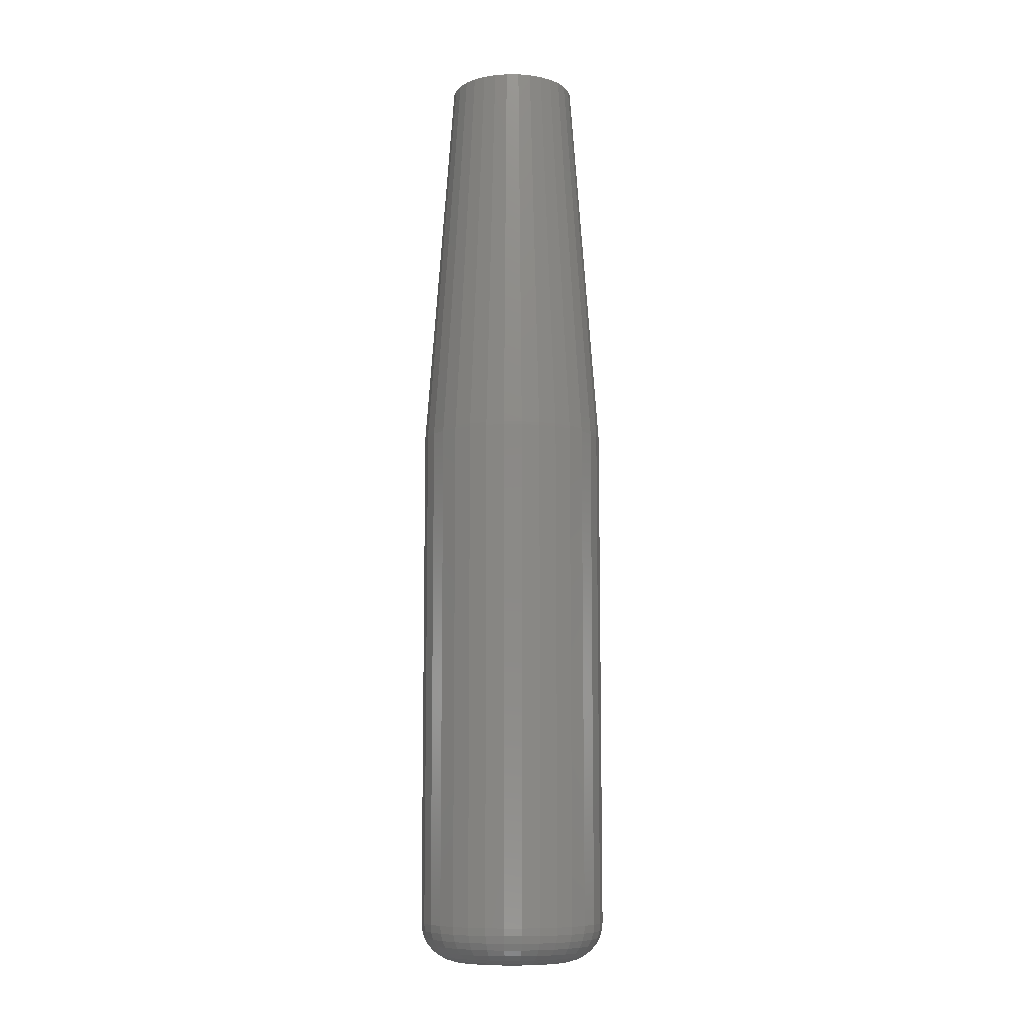
<metadata>
{"format":"stl","ext":"stl","renderer":"f3d","projection":"perspective","resolution":1024,"background":"white","views":[{"elev":-9.1,"azim":-84.9,"up":"+Y"}]}
</metadata>
<code>
# stl→obj: 384 verts, 764 faces
v 0.07187 -0.3137 -2.755e-17
v 0.07187 -0.7188 -9.417e-17
v 0.07043 -0.3137 -0.01463
v 0.07043 -0.7188 -0.01463
v 0.06617 -0.3137 -0.0287
v 0.06617 -0.7188 -0.0287
v 0.05924 -0.3137 -0.04167
v 0.05924 -0.7188 -0.04167
v 0.04991 -0.3137 -0.05303
v 0.04991 -0.7188 -0.05303
v 0.03854 -0.3137 -0.06236
v 0.03854 -0.7188 -0.06236
v 0.02558 -0.3137 -0.06929
v 0.02558 -0.7188 -0.06929
v 0.01151 -0.3137 -0.07356
v 0.01151 -0.7188 -0.07356
v -0.003125 -0.3137 -0.075
v -0.003125 -0.7188 -0.075
v -0.01776 -0.3137 -0.07356
v -0.01776 -0.7188 -0.07356
v -0.03183 -0.3137 -0.06929
v -0.03183 -0.7188 -0.06929
v -0.04479 -0.3137 -0.06236
v -0.04479 -0.7188 -0.06236
v -0.05616 -0.3137 -0.05303
v -0.05616 -0.7188 -0.05303
v -0.06549 -0.3137 -0.04167
v -0.06549 -0.7188 -0.04167
v -0.07242 -0.3137 -0.0287
v -0.07242 -0.7188 -0.0287
v -0.07668 -0.3137 -0.01463
v -0.07668 -0.7188 -0.01463
v -0.07812 -0.3137 9.185e-18
v -0.07812 -0.7188 9.185e-18
v -0.07668 -0.3137 0.01463
v -0.07668 -0.7188 0.01463
v -0.07242 -0.3137 0.0287
v -0.07242 -0.7188 0.0287
v -0.06549 -0.3137 0.04167
v -0.06549 -0.7188 0.04167
v -0.05616 -0.3137 0.05303
v -0.05616 -0.7188 0.05303
v -0.04479 -0.3137 0.06236
v -0.04479 -0.7188 0.06236
v -0.03183 -0.3137 0.06929
v -0.03183 -0.7188 0.06929
v -0.01776 -0.3137 0.07356
v -0.01776 -0.7188 0.07356
v -0.003125 -0.3137 0.075
v -0.003125 -0.7188 0.075
v 0.01151 -0.3137 0.07356
v 0.01151 -0.7188 0.07356
v 0.02558 -0.3137 0.06929
v 0.02558 -0.7188 0.06929
v 0.03854 -0.3137 0.06236
v 0.03854 -0.7188 0.06236
v 0.04991 -0.3137 0.05303
v 0.04991 -0.7188 0.05303
v 0.05924 -0.3137 0.04167
v 0.05924 -0.7188 0.04167
v 0.06617 -0.3137 0.0287
v 0.06617 -0.7188 0.0287
v 0.07043 -0.3137 0.01463
v 0.07043 -0.7188 0.01463
v -0.003125 -0.75 0.04375
v -0.01166 -0.75 0.04291
v -0.01987 -0.75 0.04042
v 0.00541 -0.75 0.04291
v 0.01362 -0.75 0.04042
v -0.02743 -0.75 0.03638
v 0.02118 -0.75 0.03638
v -0.03406 -0.75 0.03094
v 0.02781 -0.75 0.03094
v -0.0395 -0.75 0.02431
v 0.03325 -0.75 0.02431
v -0.04354 -0.75 0.01674
v 0.03729 -0.75 0.01674
v -0.04603 -0.75 0.008535
v 0.03978 -0.75 0.008535
v 0.03978 -0.75 -0.008535
v -0.04354 -0.75 -0.01674
v 0.03729 -0.75 -0.01674
v -0.0395 -0.75 -0.02431
v 0.03325 -0.75 -0.02431
v -0.03406 -0.75 -0.03094
v 0.02781 -0.75 -0.03094
v -0.02743 -0.75 -0.03638
v 0.02118 -0.75 -0.03638
v -0.01987 -0.75 -0.04042
v 0.01362 -0.75 -0.04042
v -0.01166 -0.75 -0.04291
v -0.003125 -0.75 -0.04375
v 0.00541 -0.75 -0.04291
v 0.04063 -0.75 -2.756e-17
v -0.04688 -0.75 1.33e-17
v -0.04603 -0.75 -0.008535
v 0.04672 -0.7494 1.388e-17
v 0.04576 -0.7494 -0.009725
v 0.05258 -0.7476 1.041e-17
v 0.05151 -0.7476 -0.01087
v 0.05799 -0.7447 1.388e-17
v 0.05681 -0.7447 -0.01192
v 0.06272 -0.7408 1.388e-17
v 0.06146 -0.7408 -0.01285
v 0.06661 -0.7361 1.735e-17
v 0.06527 -0.7361 -0.0136
v 0.0695 -0.7307 1.388e-17
v 0.0681 -0.7307 -0.01417
v 0.07127 -0.7248 2.082e-17
v 0.06984 -0.7248 -0.01451
v -0.05201 -0.7494 -0.009725
v -0.05297 -0.7494 4.163e-17
v -0.05776 -0.7476 -0.01087
v -0.05883 -0.7476 4.857e-17
v -0.06306 -0.7447 -0.01192
v -0.06424 -0.7447 5.551e-17
v -0.06771 -0.7408 -0.01285
v -0.06897 -0.7408 5.898e-17
v -0.07152 -0.7361 -0.0136
v -0.07286 -0.7361 5.898e-17
v -0.07435 -0.7307 -0.01417
v -0.07575 -0.7307 6.245e-17
v -0.07609 -0.7248 -0.01451
v -0.07752 -0.7248 6.245e-17
v -0.04918 -0.7494 -0.01908
v -0.05459 -0.7476 -0.02132
v -0.05958 -0.7447 -0.02339
v -0.06396 -0.7408 -0.0252
v -0.06755 -0.7361 -0.02669
v -0.07022 -0.7307 -0.02779
v -0.07186 -0.7248 -0.02847
v -0.04457 -0.7494 -0.02769
v -0.04945 -0.7476 -0.03095
v -0.05394 -0.7447 -0.03395
v -0.05787 -0.7408 -0.03658
v -0.06111 -0.7361 -0.03874
v -0.06351 -0.7307 -0.04035
v -0.06499 -0.7248 -0.04133
v -0.03837 -0.7494 -0.03525
v -0.04252 -0.7476 -0.03939
v -0.04634 -0.7447 -0.04321
v -0.04969 -0.7408 -0.04656
v -0.05243 -0.7361 -0.04931
v -0.05448 -0.7307 -0.05135
v -0.05573 -0.7248 -0.05261
v -0.03082 -0.7494 -0.04145
v -0.03408 -0.7476 -0.04632
v -0.03708 -0.7447 -0.05081
v -0.03971 -0.7408 -0.05475
v -0.04187 -0.7361 -0.05798
v -0.04347 -0.7307 -0.06038
v -0.04446 -0.7248 -0.06186
v -0.0222 -0.7494 -0.04605
v -0.02444 -0.7476 -0.05147
v -0.02651 -0.7447 -0.05646
v -0.02832 -0.7408 -0.06083
v -0.02981 -0.7361 -0.06443
v -0.03092 -0.7307 -0.06709
v -0.0316 -0.7248 -0.06874
v -0.01285 -0.7494 -0.04889
v -0.01399 -0.7476 -0.05464
v -0.01505 -0.7447 -0.05994
v -0.01597 -0.7408 -0.06458
v -0.01673 -0.7361 -0.06839
v -0.01729 -0.7307 -0.07123
v -0.01764 -0.7248 -0.07297
v -0.003125 -0.7494 -0.04985
v -0.003125 -0.7476 -0.05571
v -0.003125 -0.7447 -0.06111
v -0.003125 -0.7408 -0.06585
v -0.003125 -0.7361 -0.06973
v -0.003125 -0.7307 -0.07262
v -0.003125 -0.7248 -0.0744
v 0.0066 -0.7494 -0.04889
v 0.007743 -0.7476 -0.05464
v 0.008797 -0.7447 -0.05994
v 0.009721 -0.7408 -0.06458
v 0.01048 -0.7361 -0.06839
v 0.01104 -0.7307 -0.07123
v 0.01139 -0.7248 -0.07297
v 0.01595 -0.7494 -0.04605
v 0.01819 -0.7476 -0.05147
v 0.02026 -0.7447 -0.05646
v 0.02207 -0.7408 -0.06083
v 0.02356 -0.7361 -0.06443
v 0.02467 -0.7307 -0.06709
v 0.02535 -0.7248 -0.06874
v 0.02457 -0.7494 -0.04145
v 0.02783 -0.7476 -0.04632
v 0.03083 -0.7447 -0.05081
v 0.03346 -0.7408 -0.05475
v 0.03562 -0.7361 -0.05798
v 0.03722 -0.7307 -0.06038
v 0.03821 -0.7248 -0.06186
v 0.03212 -0.7494 -0.03525
v 0.03627 -0.7476 -0.03939
v 0.04009 -0.7447 -0.04321
v 0.04344 -0.7408 -0.04656
v 0.04618 -0.7361 -0.04931
v 0.04823 -0.7307 -0.05135
v 0.04948 -0.7248 -0.05261
v 0.03832 -0.7494 -0.02769
v 0.0432 -0.7476 -0.03095
v 0.04769 -0.7447 -0.03395
v 0.05162 -0.7408 -0.03658
v 0.05486 -0.7361 -0.03874
v 0.05726 -0.7307 -0.04035
v 0.05874 -0.7248 -0.04133
v 0.04293 -0.7494 -0.01908
v 0.04834 -0.7476 -0.02132
v 0.05333 -0.7447 -0.02339
v 0.05771 -0.7408 -0.0252
v 0.0613 -0.7361 -0.02669
v 0.06397 -0.7307 -0.02779
v 0.06561 -0.7248 -0.02847
v -0.05201 -0.7494 0.009725
v -0.05776 -0.7476 0.01087
v -0.06306 -0.7447 0.01192
v -0.06771 -0.7408 0.01285
v -0.07152 -0.7361 0.0136
v -0.07435 -0.7307 0.01417
v -0.07609 -0.7248 0.01451
v 0.04576 -0.7494 0.009725
v 0.05151 -0.7476 0.01087
v 0.05681 -0.7447 0.01192
v 0.06146 -0.7408 0.01285
v 0.06527 -0.7361 0.0136
v 0.0681 -0.7307 0.01417
v 0.06984 -0.7248 0.01451
v 0.04293 -0.7494 0.01908
v 0.04834 -0.7476 0.02132
v 0.05333 -0.7447 0.02339
v 0.05771 -0.7408 0.0252
v 0.0613 -0.7361 0.02669
v 0.06397 -0.7307 0.02779
v 0.06561 -0.7248 0.02847
v 0.03832 -0.7494 0.02769
v 0.0432 -0.7476 0.03095
v 0.04769 -0.7447 0.03395
v 0.05162 -0.7408 0.03658
v 0.05486 -0.7361 0.03874
v 0.05726 -0.7307 0.04035
v 0.05874 -0.7248 0.04133
v 0.03212 -0.7494 0.03525
v 0.03627 -0.7476 0.03939
v 0.04009 -0.7447 0.04321
v 0.04344 -0.7408 0.04656
v 0.04618 -0.7361 0.04931
v 0.04823 -0.7307 0.05135
v 0.04948 -0.7248 0.05261
v 0.02457 -0.7494 0.04145
v 0.02783 -0.7476 0.04632
v 0.03083 -0.7447 0.05081
v 0.03346 -0.7408 0.05475
v 0.03562 -0.7361 0.05798
v 0.03722 -0.7307 0.06038
v 0.03821 -0.7248 0.06186
v 0.01595 -0.7494 0.04605
v 0.01819 -0.7476 0.05147
v 0.02026 -0.7447 0.05646
v 0.02207 -0.7408 0.06083
v 0.02356 -0.7361 0.06443
v 0.02467 -0.7307 0.06709
v 0.02535 -0.7248 0.06874
v 0.0066 -0.7494 0.04889
v 0.007743 -0.7476 0.05464
v 0.008797 -0.7447 0.05994
v 0.009721 -0.7408 0.06458
v 0.01048 -0.7361 0.06839
v 0.01104 -0.7307 0.07123
v 0.01139 -0.7248 0.07297
v -0.003125 -0.7494 0.04985
v -0.003125 -0.7476 0.05571
v -0.003125 -0.7447 0.06111
v -0.003125 -0.7408 0.06585
v -0.003125 -0.7361 0.06973
v -0.003125 -0.7307 0.07262
v -0.003125 -0.7248 0.0744
v -0.01285 -0.7494 0.04889
v -0.01399 -0.7476 0.05464
v -0.01505 -0.7447 0.05994
v -0.01597 -0.7408 0.06458
v -0.01673 -0.7361 0.06839
v -0.01729 -0.7307 0.07123
v -0.01764 -0.7248 0.07297
v -0.0222 -0.7494 0.04605
v -0.02444 -0.7476 0.05147
v -0.02651 -0.7447 0.05646
v -0.02832 -0.7408 0.06083
v -0.02981 -0.7361 0.06443
v -0.03092 -0.7307 0.06709
v -0.0316 -0.7248 0.06874
v -0.03082 -0.7494 0.04145
v -0.03408 -0.7476 0.04632
v -0.03708 -0.7447 0.05081
v -0.03971 -0.7408 0.05475
v -0.04187 -0.7361 0.05798
v -0.04347 -0.7307 0.06038
v -0.04446 -0.7248 0.06186
v -0.03837 -0.7494 0.03525
v -0.04252 -0.7476 0.03939
v -0.04634 -0.7447 0.04321
v -0.04969 -0.7408 0.04656
v -0.05243 -0.7361 0.04931
v -0.05448 -0.7307 0.05135
v -0.05573 -0.7248 0.05261
v -0.04457 -0.7494 0.02769
v -0.04945 -0.7476 0.03095
v -0.05394 -0.7447 0.03395
v -0.05787 -0.7408 0.03658
v -0.06111 -0.7361 0.03874
v -0.06351 -0.7307 0.04035
v -0.06499 -0.7248 0.04133
v -0.04918 -0.7494 0.01908
v -0.05459 -0.7476 0.02132
v -0.05958 -0.7447 0.02339
v -0.06396 -0.7408 0.0252
v -0.06755 -0.7361 0.02669
v -0.07022 -0.7307 0.02779
v -0.07186 -0.7248 0.02847
v -0.07804 -0.3113 4.377e-09
v -0.05469 1.301e-18 3.013e-09
v -0.0766 -0.3113 -0.01461
v -0.0537 1.356e-18 -0.01006
v -0.07234 -0.3113 -0.02867
v -0.05076 1.519e-18 -0.01973
v -0.06541 -0.3113 -0.04162
v -0.046 1.783e-18 -0.02865
v -0.0561 -0.3113 -0.05297
v -0.03959 2.139e-18 -0.03646
v -0.04474 -0.3113 -0.06229
v -0.03177 2.573e-18 -0.04287
v -0.03179 -0.3113 -0.06921
v -0.02286 3.068e-18 -0.04764
v -0.01774 -0.3113 -0.07347
v -0.01318 3.605e-18 -0.05057
v -0.003125 -0.3113 -0.07491
v -0.003125 4.163e-18 -0.05156
v 0.01149 -0.3113 -0.07347
v 0.006934 4.722e-18 -0.05057
v 0.02554 -0.3113 -0.06921
v 0.01661 5.259e-18 -0.04764
v 0.03849 -0.3113 -0.06229
v 0.02552 5.754e-18 -0.04287
v 0.04985 -0.3113 -0.05297
v 0.03334 6.187e-18 -0.03646
v 0.05916 -0.3113 -0.04162
v 0.03975 6.543e-18 -0.02865
v 0.06609 -0.3113 -0.02867
v 0.04451 6.808e-18 -0.01973
v 0.07035 -0.3113 -0.01461
v 0.04745 6.971e-18 -0.01006
v 0.07179 -0.3113 1.302e-15
v 0.04844 7.026e-18 -1.118e-17
v 0.07035 -0.3113 0.01461
v 0.04745 6.971e-18 0.01006
v 0.06609 -0.3113 0.02867
v 0.04451 6.808e-18 0.01973
v 0.05916 -0.3113 0.04162
v 0.03975 6.543e-18 0.02865
v 0.04985 -0.3113 0.05297
v 0.03334 6.187e-18 0.03646
v 0.03849 -0.3113 0.06229
v 0.02552 5.754e-18 0.04287
v 0.02554 -0.3113 0.06921
v 0.01661 5.259e-18 0.04764
v 0.01149 -0.3113 0.07347
v 0.006934 4.722e-18 0.05057
v -0.003125 -0.3113 0.07491
v -0.003125 4.163e-18 0.05156
v -0.01774 -0.3113 0.07347
v -0.01318 3.605e-18 0.05057
v -0.03179 -0.3113 0.06921
v -0.02286 3.068e-18 0.04764
v -0.04474 -0.3113 0.06229
v -0.03177 2.573e-18 0.04287
v -0.0561 -0.3113 0.05297
v -0.03959 2.139e-18 0.03646
v -0.06541 -0.3113 0.04162
v -0.046 1.783e-18 0.02865
v -0.07234 -0.3113 0.02867
v -0.05076 1.519e-18 0.01973
v -0.0766 -0.3113 0.01461
v -0.0537 1.356e-18 0.01006
f 1 2 3
f 3 2 4
f 3 4 5
f 5 4 6
f 5 6 7
f 7 6 8
f 7 8 9
f 9 8 10
f 9 10 11
f 11 10 12
f 11 12 13
f 13 12 14
f 13 14 15
f 15 14 16
f 15 16 17
f 17 16 18
f 17 18 19
f 19 18 20
f 19 20 21
f 21 20 22
f 21 22 23
f 23 22 24
f 23 24 25
f 25 24 26
f 25 26 27
f 27 26 28
f 27 28 29
f 29 28 30
f 29 30 31
f 31 30 32
f 31 32 33
f 33 32 34
f 33 34 35
f 35 34 36
f 35 36 37
f 37 36 38
f 37 38 39
f 39 38 40
f 39 40 41
f 41 40 42
f 41 42 43
f 43 42 44
f 43 44 45
f 45 44 46
f 45 46 47
f 47 46 48
f 47 48 49
f 49 48 50
f 49 50 51
f 51 50 52
f 51 52 53
f 53 52 54
f 53 54 55
f 55 54 56
f 55 56 57
f 57 56 58
f 57 58 59
f 59 58 60
f 59 60 61
f 61 60 62
f 61 62 63
f 63 62 64
f 63 64 1
f 1 64 2
f 65 66 67
f 68 65 67
f 68 67 69
f 69 67 70
f 69 70 71
f 71 70 72
f 71 72 73
f 73 72 74
f 73 74 75
f 75 74 76
f 75 76 77
f 77 76 78
f 77 78 79
f 80 81 82
f 82 81 83
f 82 83 84
f 84 83 85
f 84 85 86
f 86 85 87
f 86 87 88
f 88 87 89
f 88 89 90
f 90 89 91
f 90 91 92
f 90 92 93
f 79 78 94
f 94 78 95
f 94 95 80
f 80 95 96
f 80 96 81
f 94 80 97
f 97 80 98
f 97 98 99
f 99 98 100
f 99 100 101
f 101 100 102
f 101 102 103
f 103 102 104
f 103 104 105
f 105 104 106
f 105 106 107
f 107 106 108
f 107 108 109
f 109 108 110
f 109 110 2
f 2 110 4
f 96 95 111
f 111 95 112
f 111 112 113
f 113 112 114
f 113 114 115
f 115 114 116
f 115 116 117
f 117 116 118
f 117 118 119
f 119 118 120
f 119 120 121
f 121 120 122
f 121 122 123
f 123 122 124
f 123 124 32
f 32 124 34
f 81 96 125
f 125 96 111
f 125 111 126
f 126 111 113
f 126 113 127
f 127 113 115
f 127 115 128
f 128 115 117
f 128 117 129
f 129 117 119
f 129 119 130
f 130 119 121
f 130 121 131
f 131 121 123
f 131 123 30
f 30 123 32
f 83 81 132
f 132 81 125
f 132 125 133
f 133 125 126
f 133 126 134
f 134 126 127
f 134 127 135
f 135 127 128
f 135 128 136
f 136 128 129
f 136 129 137
f 137 129 130
f 137 130 138
f 138 130 131
f 138 131 28
f 28 131 30
f 85 83 139
f 139 83 132
f 139 132 140
f 140 132 133
f 140 133 141
f 141 133 134
f 141 134 142
f 142 134 135
f 142 135 143
f 143 135 136
f 143 136 144
f 144 136 137
f 144 137 145
f 145 137 138
f 145 138 26
f 26 138 28
f 87 85 146
f 146 85 139
f 146 139 147
f 147 139 140
f 147 140 148
f 148 140 141
f 148 141 149
f 149 141 142
f 149 142 150
f 150 142 143
f 150 143 151
f 151 143 144
f 151 144 152
f 152 144 145
f 152 145 24
f 24 145 26
f 89 87 153
f 153 87 146
f 153 146 154
f 154 146 147
f 154 147 155
f 155 147 148
f 155 148 156
f 156 148 149
f 156 149 157
f 157 149 150
f 157 150 158
f 158 150 151
f 158 151 159
f 159 151 152
f 159 152 22
f 22 152 24
f 91 89 160
f 160 89 153
f 160 153 161
f 161 153 154
f 161 154 162
f 162 154 155
f 162 155 163
f 163 155 156
f 163 156 164
f 164 156 157
f 164 157 165
f 165 157 158
f 165 158 166
f 166 158 159
f 166 159 20
f 20 159 22
f 92 91 167
f 167 91 160
f 167 160 168
f 168 160 161
f 168 161 169
f 169 161 162
f 169 162 170
f 170 162 163
f 170 163 171
f 171 163 164
f 171 164 172
f 172 164 165
f 172 165 173
f 173 165 166
f 173 166 18
f 18 166 20
f 93 92 174
f 174 92 167
f 174 167 175
f 175 167 168
f 175 168 176
f 176 168 169
f 176 169 177
f 177 169 170
f 177 170 178
f 178 170 171
f 178 171 179
f 179 171 172
f 179 172 180
f 180 172 173
f 180 173 16
f 16 173 18
f 90 93 181
f 181 93 174
f 181 174 182
f 182 174 175
f 182 175 183
f 183 175 176
f 183 176 184
f 184 176 177
f 184 177 185
f 185 177 178
f 185 178 186
f 186 178 179
f 186 179 187
f 187 179 180
f 187 180 14
f 14 180 16
f 88 90 188
f 188 90 181
f 188 181 189
f 189 181 182
f 189 182 190
f 190 182 183
f 190 183 191
f 191 183 184
f 191 184 192
f 192 184 185
f 192 185 193
f 193 185 186
f 193 186 194
f 194 186 187
f 194 187 12
f 12 187 14
f 86 88 195
f 195 88 188
f 195 188 196
f 196 188 189
f 196 189 197
f 197 189 190
f 197 190 198
f 198 190 191
f 198 191 199
f 199 191 192
f 199 192 200
f 200 192 193
f 200 193 201
f 201 193 194
f 201 194 10
f 10 194 12
f 84 86 202
f 202 86 195
f 202 195 203
f 203 195 196
f 203 196 204
f 204 196 197
f 204 197 205
f 205 197 198
f 205 198 206
f 206 198 199
f 206 199 207
f 207 199 200
f 207 200 208
f 208 200 201
f 208 201 8
f 8 201 10
f 82 84 209
f 209 84 202
f 209 202 210
f 210 202 203
f 210 203 211
f 211 203 204
f 211 204 212
f 212 204 205
f 212 205 213
f 213 205 206
f 213 206 214
f 214 206 207
f 214 207 215
f 215 207 208
f 215 208 6
f 6 208 8
f 80 82 98
f 98 82 209
f 98 209 100
f 100 209 210
f 100 210 102
f 102 210 211
f 102 211 104
f 104 211 212
f 104 212 106
f 106 212 213
f 106 213 108
f 108 213 214
f 108 214 110
f 110 214 215
f 110 215 4
f 4 215 6
f 95 78 112
f 112 78 216
f 112 216 114
f 114 216 217
f 114 217 116
f 116 217 218
f 116 218 118
f 118 218 219
f 118 219 120
f 120 219 220
f 120 220 122
f 122 220 221
f 122 221 124
f 124 221 222
f 124 222 34
f 34 222 36
f 79 94 223
f 223 94 97
f 223 97 224
f 224 97 99
f 224 99 225
f 225 99 101
f 225 101 226
f 226 101 103
f 226 103 227
f 227 103 105
f 227 105 228
f 228 105 107
f 228 107 229
f 229 107 109
f 229 109 64
f 64 109 2
f 77 79 230
f 230 79 223
f 230 223 231
f 231 223 224
f 231 224 232
f 232 224 225
f 232 225 233
f 233 225 226
f 233 226 234
f 234 226 227
f 234 227 235
f 235 227 228
f 235 228 236
f 236 228 229
f 236 229 62
f 62 229 64
f 75 77 237
f 237 77 230
f 237 230 238
f 238 230 231
f 238 231 239
f 239 231 232
f 239 232 240
f 240 232 233
f 240 233 241
f 241 233 234
f 241 234 242
f 242 234 235
f 242 235 243
f 243 235 236
f 243 236 60
f 60 236 62
f 73 75 244
f 244 75 237
f 244 237 245
f 245 237 238
f 245 238 246
f 246 238 239
f 246 239 247
f 247 239 240
f 247 240 248
f 248 240 241
f 248 241 249
f 249 241 242
f 249 242 250
f 250 242 243
f 250 243 58
f 58 243 60
f 71 73 251
f 251 73 244
f 251 244 252
f 252 244 245
f 252 245 253
f 253 245 246
f 253 246 254
f 254 246 247
f 254 247 255
f 255 247 248
f 255 248 256
f 256 248 249
f 256 249 257
f 257 249 250
f 257 250 56
f 56 250 58
f 69 71 258
f 258 71 251
f 258 251 259
f 259 251 252
f 259 252 260
f 260 252 253
f 260 253 261
f 261 253 254
f 261 254 262
f 262 254 255
f 262 255 263
f 263 255 256
f 263 256 264
f 264 256 257
f 264 257 54
f 54 257 56
f 68 69 265
f 265 69 258
f 265 258 266
f 266 258 259
f 266 259 267
f 267 259 260
f 267 260 268
f 268 260 261
f 268 261 269
f 269 261 262
f 269 262 270
f 270 262 263
f 270 263 271
f 271 263 264
f 271 264 52
f 52 264 54
f 65 68 272
f 272 68 265
f 272 265 273
f 273 265 266
f 273 266 274
f 274 266 267
f 274 267 275
f 275 267 268
f 275 268 276
f 276 268 269
f 276 269 277
f 277 269 270
f 277 270 278
f 278 270 271
f 278 271 50
f 50 271 52
f 66 65 279
f 279 65 272
f 279 272 280
f 280 272 273
f 280 273 281
f 281 273 274
f 281 274 282
f 282 274 275
f 282 275 283
f 283 275 276
f 283 276 284
f 284 276 277
f 284 277 285
f 285 277 278
f 285 278 48
f 48 278 50
f 67 66 286
f 286 66 279
f 286 279 287
f 287 279 280
f 287 280 288
f 288 280 281
f 288 281 289
f 289 281 282
f 289 282 290
f 290 282 283
f 290 283 291
f 291 283 284
f 291 284 292
f 292 284 285
f 292 285 46
f 46 285 48
f 70 67 293
f 293 67 286
f 293 286 294
f 294 286 287
f 294 287 295
f 295 287 288
f 295 288 296
f 296 288 289
f 296 289 297
f 297 289 290
f 297 290 298
f 298 290 291
f 298 291 299
f 299 291 292
f 299 292 44
f 44 292 46
f 72 70 300
f 300 70 293
f 300 293 301
f 301 293 294
f 301 294 302
f 302 294 295
f 302 295 303
f 303 295 296
f 303 296 304
f 304 296 297
f 304 297 305
f 305 297 298
f 305 298 306
f 306 298 299
f 306 299 42
f 42 299 44
f 74 72 307
f 307 72 300
f 307 300 308
f 308 300 301
f 308 301 309
f 309 301 302
f 309 302 310
f 310 302 303
f 310 303 311
f 311 303 304
f 311 304 312
f 312 304 305
f 312 305 313
f 313 305 306
f 313 306 40
f 40 306 42
f 76 74 314
f 314 74 307
f 314 307 315
f 315 307 308
f 315 308 316
f 316 308 309
f 316 309 317
f 317 309 310
f 317 310 318
f 318 310 311
f 318 311 319
f 319 311 312
f 319 312 320
f 320 312 313
f 320 313 38
f 38 313 40
f 78 76 216
f 216 76 314
f 216 314 217
f 217 314 315
f 217 315 218
f 218 315 316
f 218 316 219
f 219 316 317
f 219 317 220
f 220 317 318
f 220 318 221
f 221 318 319
f 221 319 222
f 222 319 320
f 222 320 36
f 36 320 38
f 321 322 323
f 323 322 324
f 323 324 325
f 325 324 326
f 325 326 327
f 327 326 328
f 327 328 329
f 329 328 330
f 329 330 331
f 331 330 332
f 331 332 333
f 333 332 334
f 333 334 335
f 335 334 336
f 335 336 337
f 337 336 338
f 337 338 339
f 339 338 340
f 339 340 341
f 341 340 342
f 341 342 343
f 343 342 344
f 343 344 345
f 345 344 346
f 345 346 347
f 347 346 348
f 347 348 349
f 349 348 350
f 349 350 351
f 351 350 352
f 351 352 353
f 353 352 354
f 353 354 355
f 355 354 356
f 355 356 357
f 357 356 358
f 357 358 359
f 359 358 360
f 359 360 361
f 361 360 362
f 361 362 363
f 363 362 364
f 363 364 365
f 365 364 366
f 365 366 367
f 367 366 368
f 367 368 369
f 369 368 370
f 369 370 371
f 371 370 372
f 371 372 373
f 373 372 374
f 373 374 375
f 375 374 376
f 375 376 377
f 377 376 378
f 377 378 379
f 379 378 380
f 379 380 381
f 381 380 382
f 381 382 383
f 383 382 384
f 383 384 321
f 321 384 322
f 353 1 351
f 351 1 3
f 351 3 349
f 349 3 5
f 349 5 347
f 347 5 7
f 347 7 345
f 345 7 9
f 345 9 343
f 343 9 11
f 343 11 341
f 341 11 13
f 341 13 339
f 339 13 15
f 339 15 337
f 337 15 17
f 337 17 335
f 335 17 19
f 335 19 333
f 333 19 21
f 333 21 331
f 331 21 23
f 331 23 329
f 329 23 25
f 329 25 327
f 327 25 27
f 327 27 325
f 325 27 29
f 325 29 323
f 323 29 31
f 323 31 321
f 321 31 33
f 321 33 383
f 383 33 35
f 383 35 381
f 381 35 37
f 381 37 379
f 379 37 39
f 379 39 377
f 377 39 41
f 377 41 375
f 375 41 43
f 375 43 373
f 373 43 45
f 373 45 371
f 371 45 47
f 371 47 369
f 369 47 49
f 369 49 367
f 367 49 51
f 367 51 365
f 365 51 53
f 365 53 363
f 363 53 55
f 363 55 361
f 361 55 57
f 361 57 359
f 359 57 59
f 359 59 357
f 357 59 61
f 357 61 355
f 355 61 63
f 355 63 353
f 353 63 1
f 374 372 370
f 374 370 368
f 366 374 368
f 376 374 366
f 364 376 366
f 378 376 364
f 362 378 364
f 380 378 362
f 360 380 362
f 382 380 360
f 358 382 360
f 384 382 358
f 356 384 358
f 350 326 352
f 328 326 350
f 348 328 350
f 330 328 348
f 346 330 348
f 332 330 346
f 344 332 346
f 334 332 344
f 342 334 344
f 336 334 342
f 338 336 342
f 340 338 342
f 326 324 352
f 352 324 322
f 352 322 354
f 354 322 384
f 354 384 356

</code>
